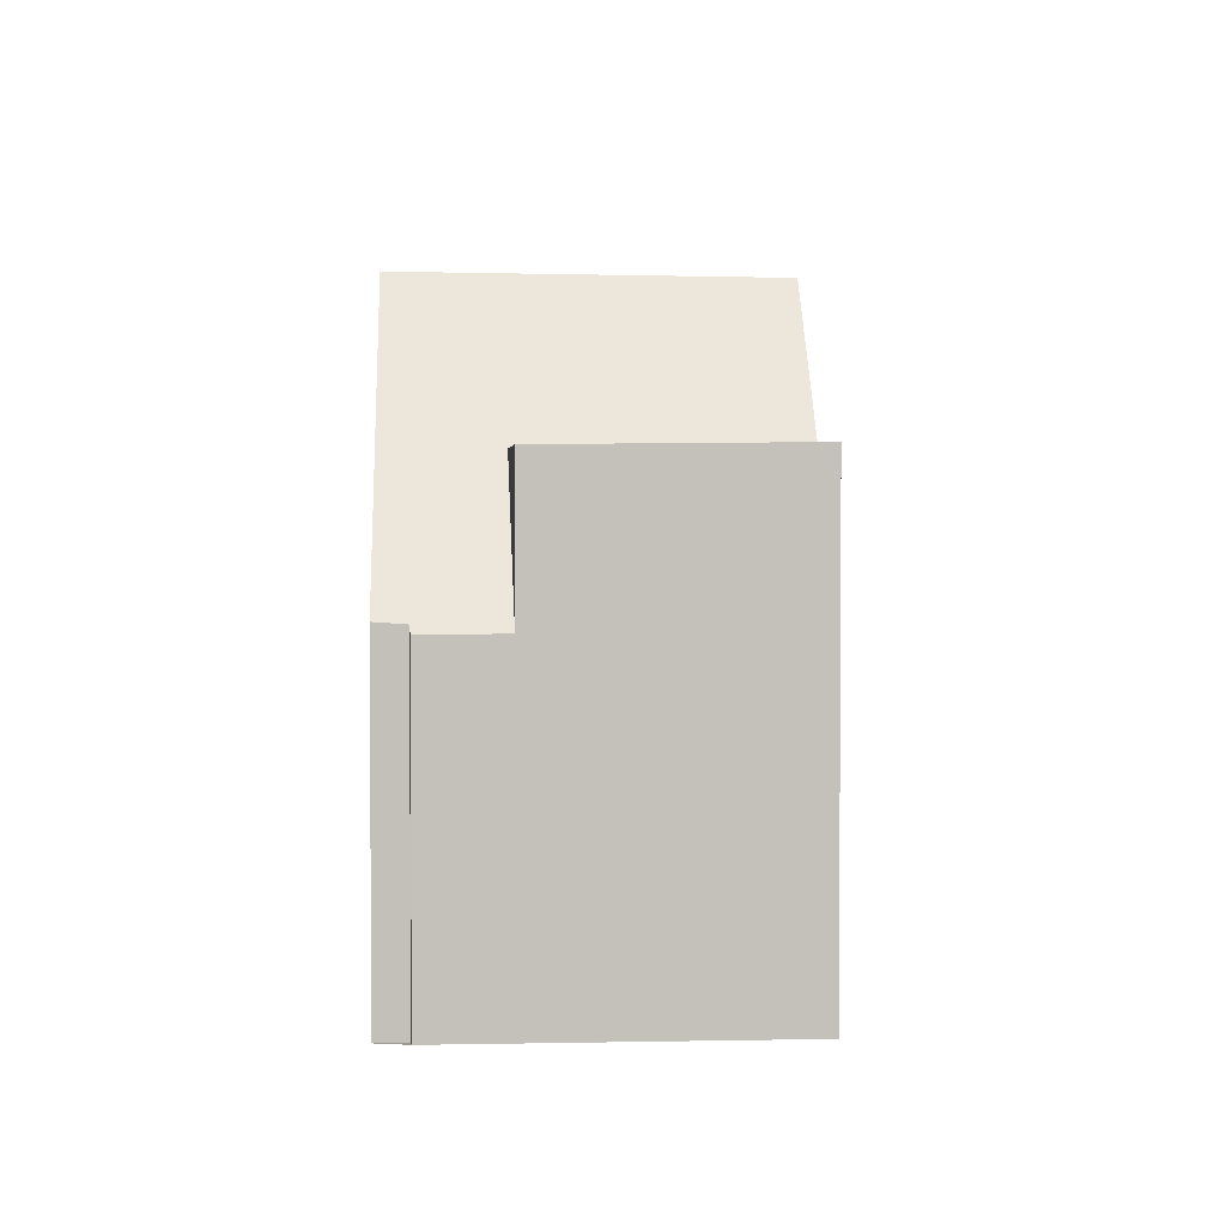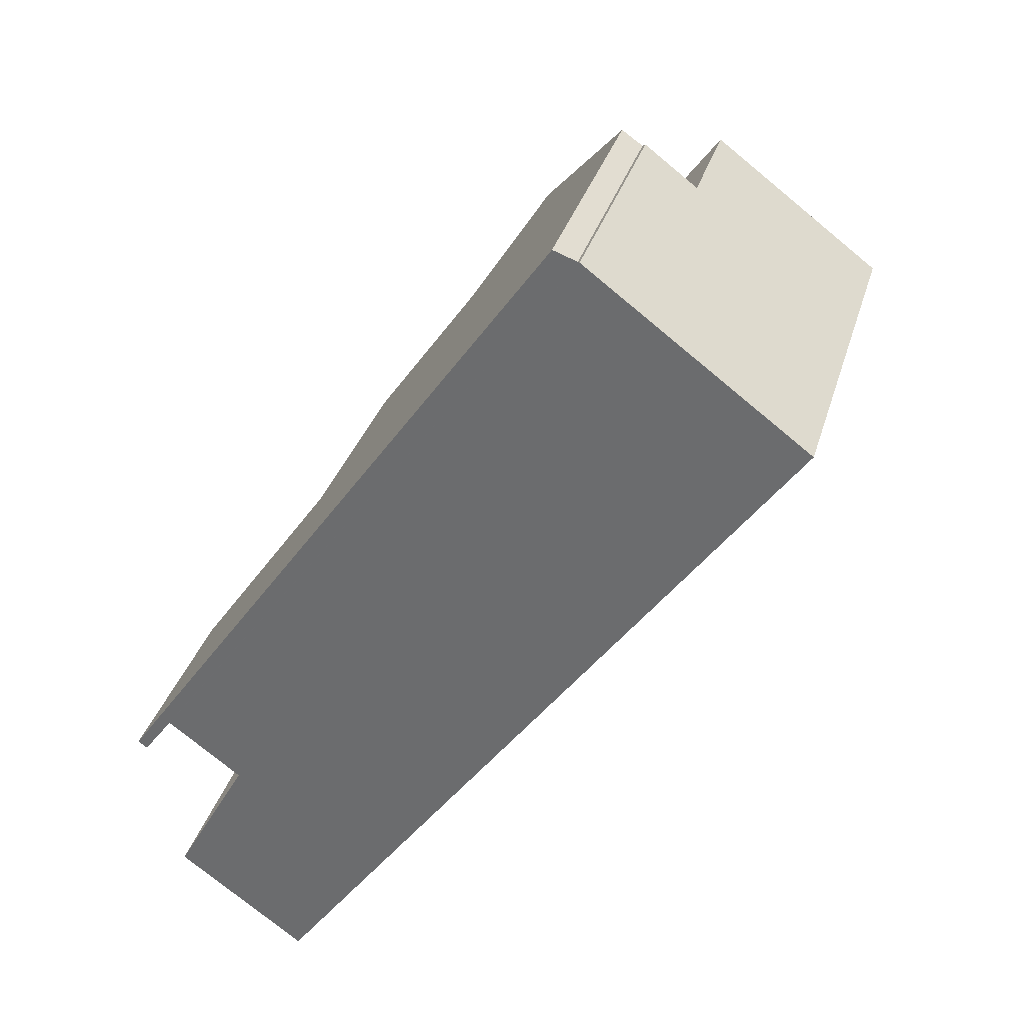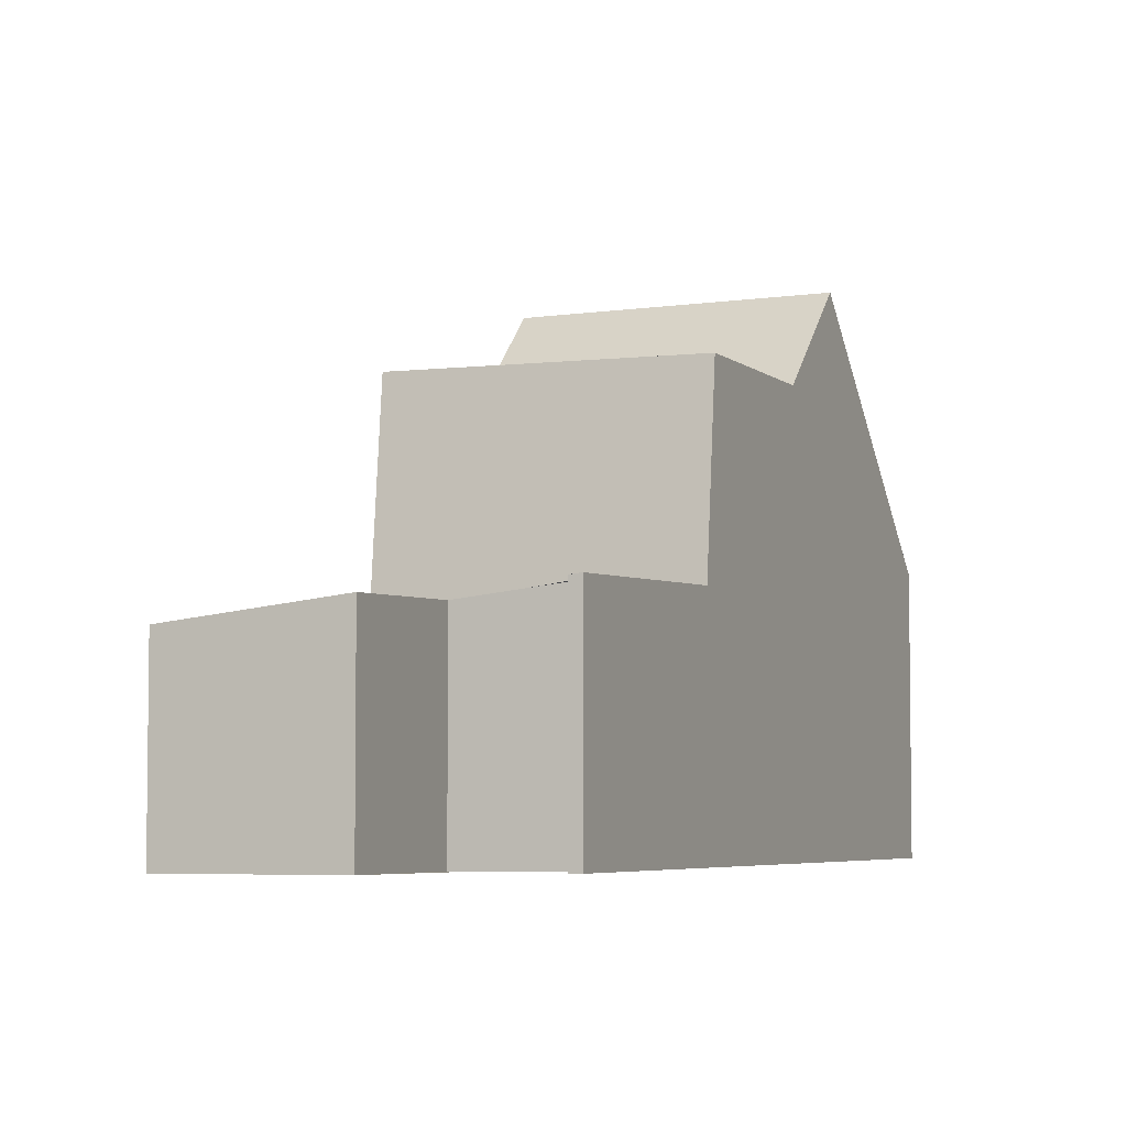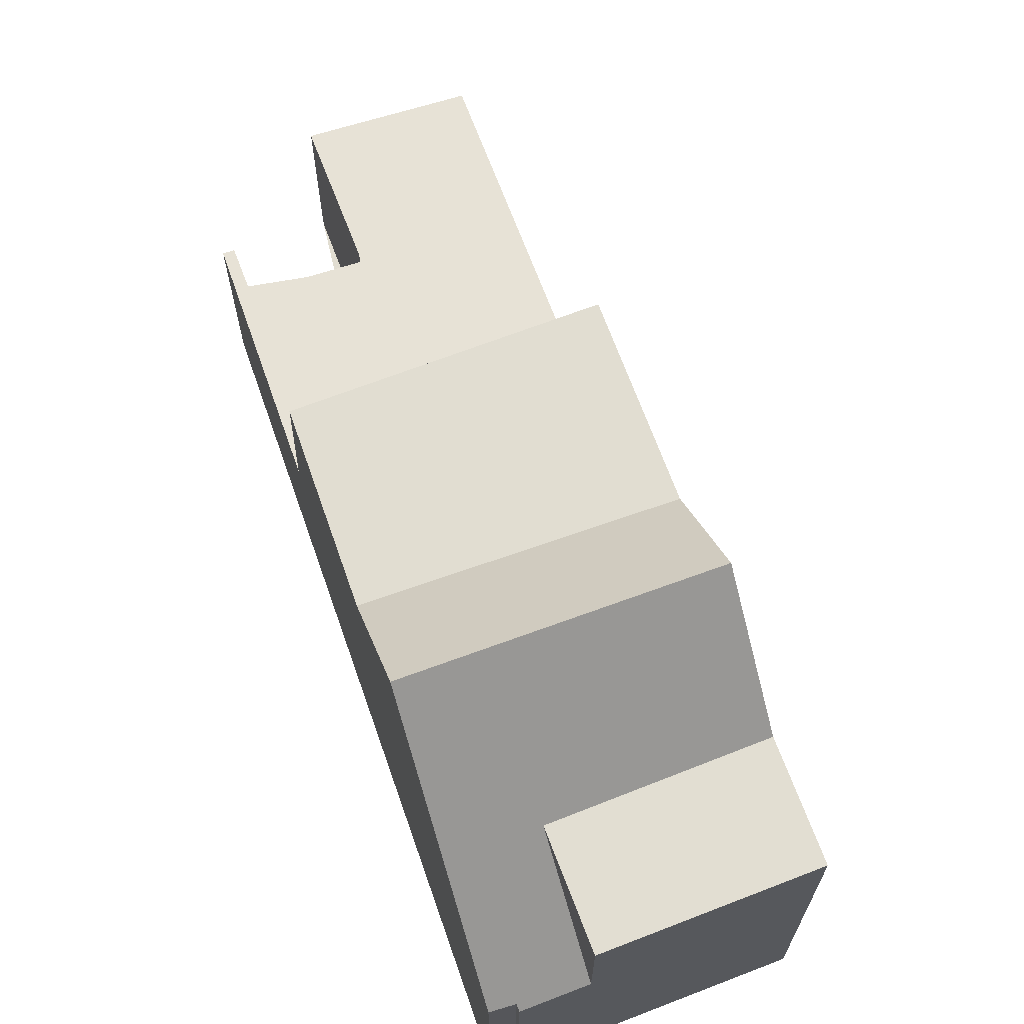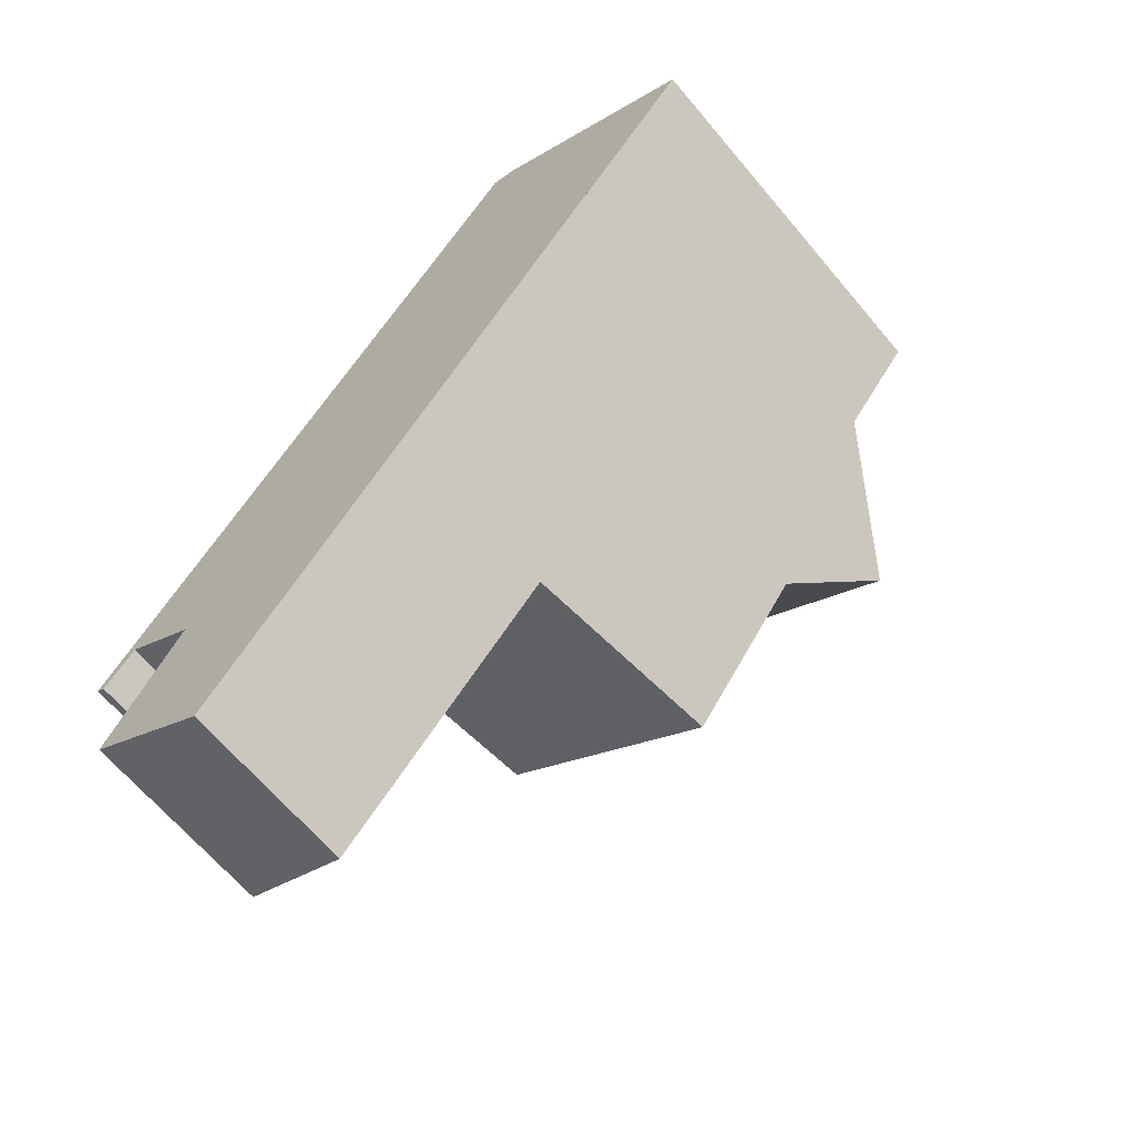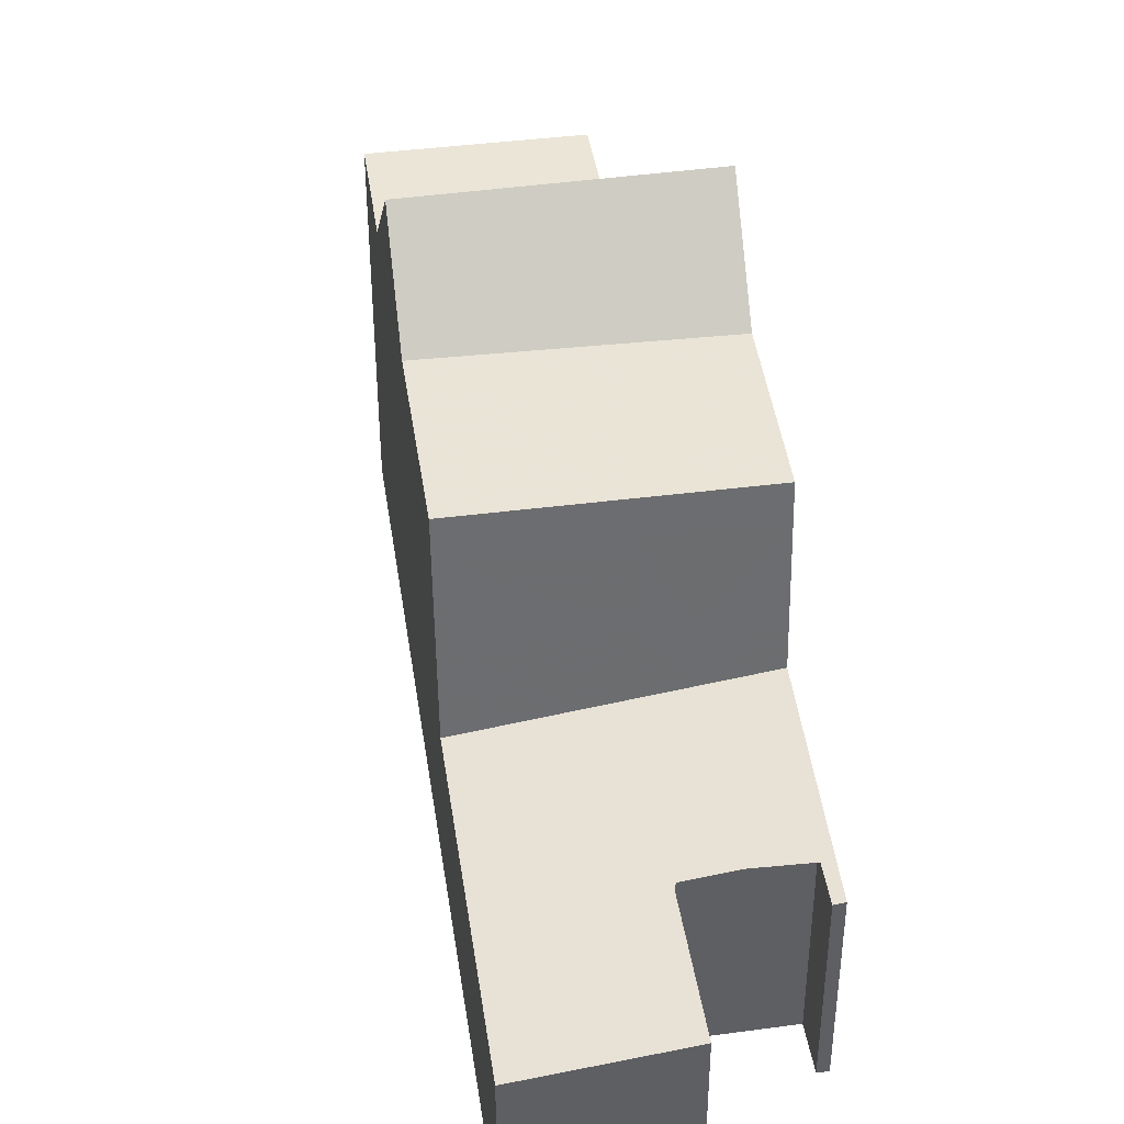
<metadata>
{"format":"obj","ext":"obj","renderer":"f3d","projection":"perspective","resolution":1024,"background":"white","views":[{"elev":3.0,"azim":-147.5,"up":"+Z"},{"elev":33.4,"azim":-164.4,"up":"+Y"},{"elev":-5.0,"azim":58.3,"up":"+Z"},{"elev":68.8,"azim":-164.3,"up":"+Z"},{"elev":-65.4,"azim":-140.0,"up":"+Y"},{"elev":42.6,"azim":27.5,"up":"+Z"}]}
</metadata>
<code>
v -719.9 -1252 2.877
v -720.1 -1252 2.859
v -720.5 -1252 2.882
v -721.7 -1253 2.704
v -720.5 -1254 2.635
v -722.3 -1256 2.385
v -726.6 -1243 3.579
v -726.5 -1243 3.662
v -726.2 -1243 3.684
v -729.6 -1246 5.242
v -724.9 -1252 2.54
v -723.3 -1250 2.797
v -721.9 -1249 2.999
v -725.1 -1252 2.547
v -722.3 -1256 2.385
v -724.9 -1252 2.54
v -725.1 -1252 2.547
v -721.9 -1249 2.999
v -719.9 -1252 2.876
v -721.7 -1250 2.985
v -721.6 -1250 2.98
v -721.9 -1249 2.997
v -721.9 -1249 2.999
v -725.1 -1252 2.547
v -722 -1249 5.55
v -725.2 -1252 5.569
v -722.1 -1249 5.55
v -722.1 -1249 5.55
v -728.4 -1247 5.578
v -725.1 -1245 5.557
v -725.2 -1252 5.569
v -722 -1249 5.55
v -723.5 -1247 5.553
v -726.8 -1249 5.574
v -728.6 -1247 5.205
v -727.3 -1244 3.581
v -724.4 -1246 6.89
v -727.6 -1248 6.842
v -727.6 -1248 6.842
v -724.4 -1246 6.89
v -725.1 -1252 2.75
v -723.3 -1250 2.797
v -723.5 -1247 5.553
v -723.5 -1247 5.553
v -723.6 -1247 5.554
v -726.8 -1249 5.574
v -726.3 -1245 5.183
v -726.3 -1245 5.183
v -725.4 -1244 5.174
v -728.6 -1247 5.205
v -727.3 -1244 5.22
v -722 -1249 5.042
v -725.2 -1252 5.073
v -725.1 -1252 2.547
v -725.1 -1252 2.75
v -728.6 -1247 5.205
v -728.4 -1247 5.578
v -726.8 -1249 5.574
v -725.2 -1252 5.073
v -727.6 -1248 6.842
v -728.6 -1247 5.205
v -727.6 -1248 6.842
v -725.2 -1252 5.569
v -726.8 -1249 5.574
v -725.2 -1252 5.569
v -729.6 -1246 5.242
v -722 -1249 5.042
v -721.9 -1249 2.999
v -725.1 -1245 5.557
v -725.4 -1244 5.174
v -723.5 -1247 5.553
v -724.4 -1246 6.89
v -724.4 -1246 6.89
v -726.2 -1243 3.684
v -722.1 -1249 5.55
v -722 -1249 5.042
v -721.9 -1249 2.997
v -725.3 -1245 5.558
v -725.5 -1245 5.175
v -723.6 -1247 5.554
v -724.5 -1246 6.888
v -724.5 -1246 6.888
v -726.4 -1243 3.67
v -722.1 -1249 5.55
v -727.3 -1244 3.626
v -727.3 -1244 5.219
v -729.5 -1246 5.241
v -729.5 -1246 5.241
v -726.5 -1243 3.624
v -722.9 -1250 5.05
v -722.7 -1250 2.88
v -722.9 -1250 5.555
v -724.5 -1248 5.559
v -722.7 -1250 2.88
v -721.1 -1252 2.792
v -722.9 -1250 5.555
v -727.3 -1244 5.219
v -726.1 -1245 5.563
v -726.3 -1245 5.183
v -724.5 -1248 5.559
v -725.3 -1247 6.876
v -727.3 -1244 3.626
v -727.3 -1244 3.581
v -725.3 -1247 6.876
v -727.3 -1244 5.22
v -721.7 -1253 2.701
v -723.4 -1254 2.453
v -723.4 -1254 2.453
v -720.3 -1252 2.898
v -720.3 -1252 2.897
v -720.4 -1252 2.878
v -725.1 -1252 3.668
v -722.8 -1250 3.831
v -725.1 -1252 3.667
v -722 -1249 3.89
v -721.9 -1249 3.89
v -722 -1249 3.889
v -723.3 -1250 3.794
v -723.3 -1250 2.804
v -726.7 -1245 5.187
v -723.3 -1250 2.804
v -721.7 -1253 2.708
v -723.4 -1250 5.558
v -727.6 -1244 5.223
v -723.4 -1250 5.055
v -725.7 -1247 6.87
v -724.9 -1248 5.562
v -725.7 -1247 6.87
v -726.5 -1246 5.566
v -726.7 -1245 5.187
v -721.1 -1254 2.668
v -720.5 -1254 2.632
v -723.4 -1250 5.558
v -727.6 -1244 5.224
v -724.9 -1248 5.562
v -722.3 -1256 2.386
v -720.5 -1254 2.633
v -722.3 -1256 2.385
v -720.5 -1254 2.636
v -719.9 -1252 2.876
v -719.9 -1252 2.877
v -719.9 -1252 0
v -719.9 -1252 4.441e-16
v -720.4 -1252 2.878
v -720.1 -1252 2.859
v -720.1 -1252 0
v -720.4 -1252 0
v -721.1 -1252 2.792
v -720.5 -1252 2.882
v -720.5 -1252 -4.441e-16
v -721.1 -1252 0
v -721.7 -1253 2.701
v -721.7 -1253 2.704
v -721.7 -1253 0
v -721.7 -1253 -4.441e-16
v -720.5 -1254 2.632
v -720.5 -1254 2.635
v -720.5 -1254 4.441e-16
v -720.5 -1254 0
v -722.3 -1256 2.385
v -722.3 -1256 2.385
v -722.3 -1256 0
v -722.3 -1256 0
v -726.5 -1243 3.624
v -726.6 -1243 3.579
v -726.6 -1243 0
v -726.5 -1243 -4.441e-16
v -726.4 -1243 3.67
v -726.5 -1243 3.662
v -726.5 -1243 4.441e-16
v -726.4 -1243 0
v -725.4 -1244 5.174
v -726.2 -1243 3.684
v -726.2 -1243 0
v -725.4 -1244 0
v -729.6 -1246 5.242
v -729.6 -1246 5.242
v -729.6 -1246 0
v -729.6 -1246 0
v -725.1 -1252 2.547
v -724.9 -1252 2.54
v -724.9 -1252 0
v -725.1 -1252 0
v -721.6 -1250 2.98
v -721.9 -1249 2.999
v -721.9 -1249 0
v -721.6 -1250 0
v -722.3 -1256 2.385
v -722.3 -1256 2.385
v -722.3 -1256 0
v -722.3 -1256 0
v -720.1 -1252 2.859
v -719.9 -1252 2.876
v -719.9 -1252 4.441e-16
v -720.1 -1252 0
v -720.3 -1252 2.898
v -721.6 -1250 2.98
v -721.6 -1250 0
v -720.3 -1252 0
v -725.1 -1252 2.75
v -725.1 -1252 2.547
v -725.1 -1252 0
v -725.1 -1252 0
v -726.8 -1249 5.574
v -725.2 -1252 5.569
v -725.2 -1252 -8.882e-16
v -726.8 -1249 0
v -728.6 -1247 5.205
v -728.4 -1247 5.578
v -728.4 -1247 8.882e-16
v -728.6 -1247 0
v -724.4 -1246 6.89
v -725.1 -1245 5.557
v -725.1 -1245 0
v -724.4 -1246 0
v -722 -1249 5.042
v -722 -1249 5.55
v -722 -1249 0
v -722 -1249 0
v -727.6 -1248 6.842
v -726.8 -1249 5.574
v -726.8 -1249 0
v -727.6 -1248 0
v -729.5 -1246 5.241
v -728.6 -1247 5.205
v -728.6 -1247 0
v -729.5 -1246 -8.882e-16
v -723.5 -1247 5.553
v -724.4 -1246 6.89
v -724.4 -1246 0
v -723.5 -1247 0
v -728.4 -1247 5.578
v -727.6 -1248 6.842
v -727.6 -1248 0
v -728.4 -1247 8.882e-16
v -725.1 -1252 3.667
v -725.1 -1252 2.75
v -725.1 -1252 0
v -725.1 -1252 0
v -722 -1249 5.55
v -723.5 -1247 5.553
v -723.5 -1247 0
v -722 -1249 0
v -725.1 -1245 5.557
v -725.4 -1244 5.174
v -725.4 -1244 0
v -725.1 -1245 0
v -721.9 -1249 3.89
v -722 -1249 5.042
v -722 -1249 0
v -721.9 -1249 0
v -725.2 -1252 5.569
v -725.2 -1252 5.073
v -725.2 -1252 0
v -725.2 -1252 -8.882e-16
v -727.6 -1244 5.224
v -729.6 -1246 5.242
v -729.6 -1246 0
v -727.6 -1244 0
v -726.2 -1243 3.684
v -726.2 -1243 3.684
v -726.2 -1243 -4.441e-16
v -726.2 -1243 0
v -726.2 -1243 3.684
v -726.4 -1243 3.67
v -726.4 -1243 0
v -726.2 -1243 -4.441e-16
v -729.6 -1246 5.242
v -729.5 -1246 5.241
v -729.5 -1246 -8.882e-16
v -729.6 -1246 0
v -726.5 -1243 3.662
v -726.5 -1243 3.624
v -726.5 -1243 -4.441e-16
v -726.5 -1243 4.441e-16
v -721.7 -1253 2.708
v -721.1 -1252 2.792
v -721.1 -1252 0
v -721.7 -1253 0
v -726.6 -1243 3.579
v -727.3 -1244 3.581
v -727.3 -1244 0
v -726.6 -1243 0
v -721.1 -1254 2.668
v -721.7 -1253 2.701
v -721.7 -1253 -4.441e-16
v -721.1 -1254 0
v -724.9 -1252 2.54
v -723.4 -1254 2.453
v -723.4 -1254 -4.441e-16
v -724.9 -1252 0
v -719.9 -1252 2.877
v -720.3 -1252 2.898
v -720.3 -1252 0
v -719.9 -1252 0
v -720.5 -1252 2.882
v -720.4 -1252 2.878
v -720.4 -1252 0
v -720.5 -1252 -4.441e-16
v -725.2 -1252 5.073
v -725.1 -1252 3.667
v -725.1 -1252 0
v -725.2 -1252 0
v -721.9 -1249 2.999
v -721.9 -1249 3.89
v -721.9 -1249 0
v -721.9 -1249 0
v -721.7 -1253 2.704
v -721.7 -1253 2.708
v -721.7 -1253 0
v -721.7 -1253 0
v -720.5 -1254 2.636
v -721.1 -1254 2.668
v -721.1 -1254 0
v -720.5 -1254 4.441e-16
v -722.3 -1256 2.385
v -720.5 -1254 2.632
v -720.5 -1254 0
v -722.3 -1256 0
v -727.3 -1244 5.22
v -727.6 -1244 5.224
v -727.6 -1244 0
v -727.3 -1244 0
v -723.4 -1254 2.453
v -722.3 -1256 2.385
v -722.3 -1256 0
v -723.4 -1254 -4.441e-16
v -720.5 -1254 2.635
v -720.5 -1254 2.636
v -720.5 -1254 4.441e-16
v -720.5 -1254 4.441e-16
v -729.6 -1246 0
v -726.6 -1243 0
v -726.5 -1243 0
v -726.2 -1243 0
v -719.9 -1252 0
v -720.1 -1252 0
v -720.5 -1252 0
v -721.7 -1253 0
v -720.5 -1254 0
v -722.3 -1256 0
f 17 12 16
f 55 42 54
f 122 4 106 107 16 12 121
f 108 11 16 107
f 16 11 14 17
f 110 20 21 109
f 20 18 13 21
f 22 18 20
f 44 25 27 43
f 43 27 28 45
f 63 26 46 64
f 120 61 88 124
f 58 34 38 62
f 60 39 29 57
f 125 59 65 123
f 57 29 50 56
f 86 48 85
f 119 42 55 112 118
f 54 24 41 55
f 70 49 30 69
f 112 55 41 114
f 93 45 28 92
f 74 9 49 70
f 88 61 35 87
f 73 37 33 71
f 69 30 40 72
f 59 53 31 65
f 116 23 68 115
f 79 70 69 78
f 83 74 70 79
f 82 73 71 80
f 78 69 72 81
f 75 32 52 67
f 115 68 77 117
f 99 79 78 98
f 103 7 89 102
f 104 82 80 100
f 84 75 67 76
f 98 78 81 101
f 85 36 51 86
f 87 10 66 88
f 124 88 66 134
f 102 89 8 83 79 99
f 117 77 91 113
f 135 93 92 133
f 111 3 95 94 22 20 110
f 96 84 76 90
f 130 99 98 129
f 128 104 100 127
f 129 98 101 126
f 137 132 15 136
f 136 15 6 138
f 109 1 19 110
f 110 19 2 111
f 118 112 59 125
f 114 53 59 112
f 115 67 52 116
f 117 76 67 115
f 113 90 76 117
f 118 113 91 119
f 121 94 95 122
f 124 97 47 120
f 123 96 90 125
f 127 58 62 128
f 126 60 57 129
f 139 5 132 137
f 125 90 113 118
f 134 105 97 124
f 133 63 64 135
f 129 57 56 130
f 136 107 106 131 137
f 138 108 107 136
f 137 131 139
f 141 142 143 140
f 145 146 147 144
f 149 150 151 148
f 153 154 155 152
f 157 158 159 156
f 161 162 163 160
f 165 166 167 164
f 169 170 171 168
f 173 174 175 172
f 177 178 179 176
f 181 182 183 180
f 185 186 187 184
f 189 190 191 188
f 193 194 195 192
f 197 198 199 196
f 201 202 203 200
f 205 206 207 204
f 209 210 211 208
f 213 214 215 212
f 217 218 219 216
f 221 222 223 220
f 225 226 227 224
f 229 230 231 228
f 233 234 235 232
f 237 238 239 236
f 241 242 243 240
f 245 246 247 244
f 249 250 251 248
f 253 254 255 252
f 257 258 259 256
f 261 262 263 260
f 265 266 267 264
f 269 270 271 268
f 273 274 275 272
f 277 278 279 276
f 281 282 283 280
f 285 286 287 284
f 289 290 291 288
f 293 294 295 292
f 297 298 299 296
f 301 302 303 300
f 305 306 307 304
f 309 310 311 308
f 313 314 315 312
f 317 318 319 316
f 321 322 323 320
f 325 326 327 324
f 329 330 331 328
f 333 334 335 336 337 338 339 340 341 332

</code>
